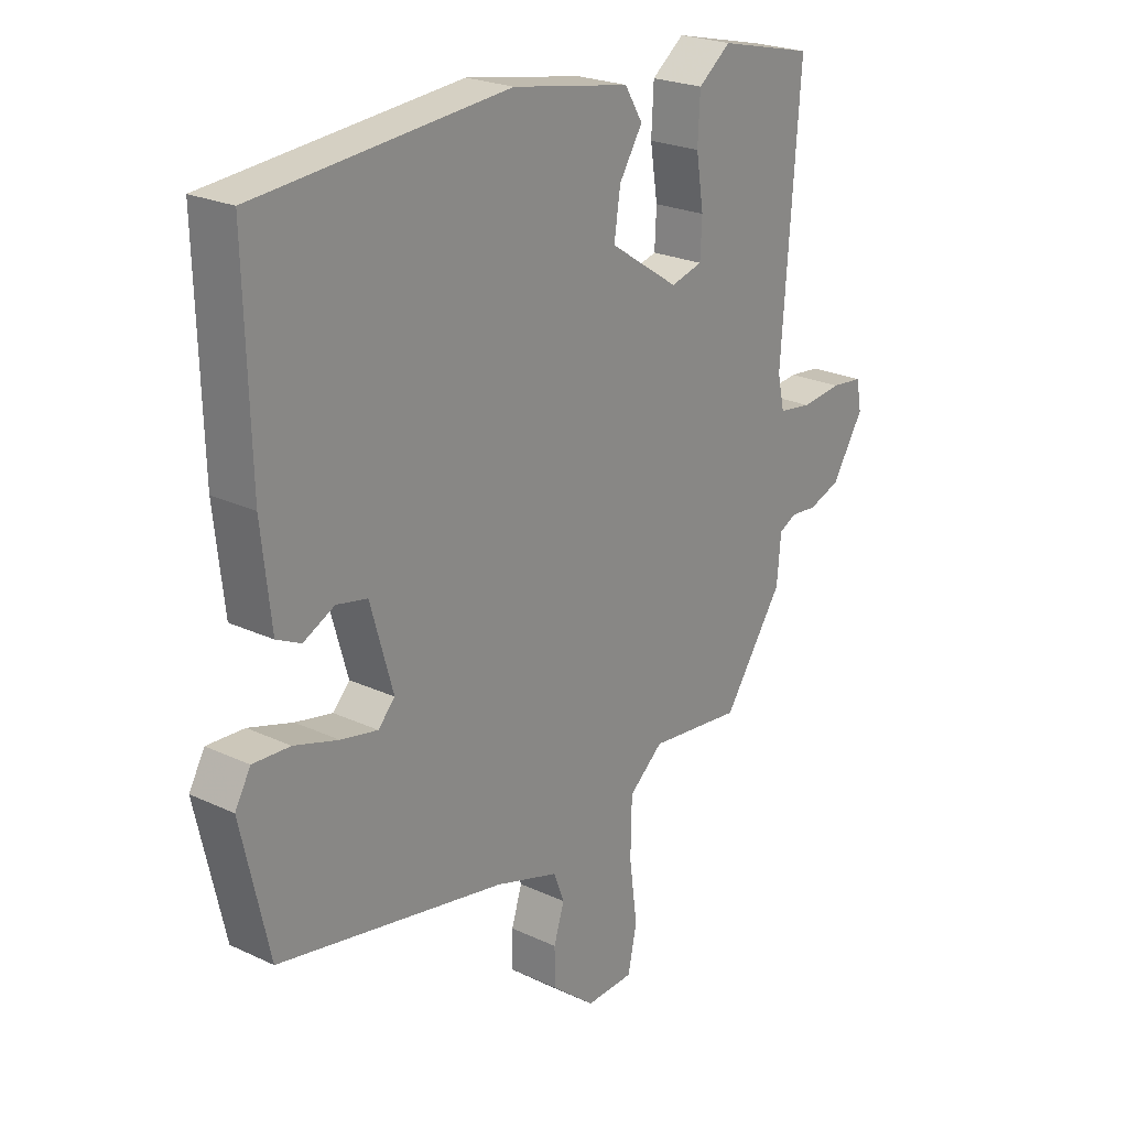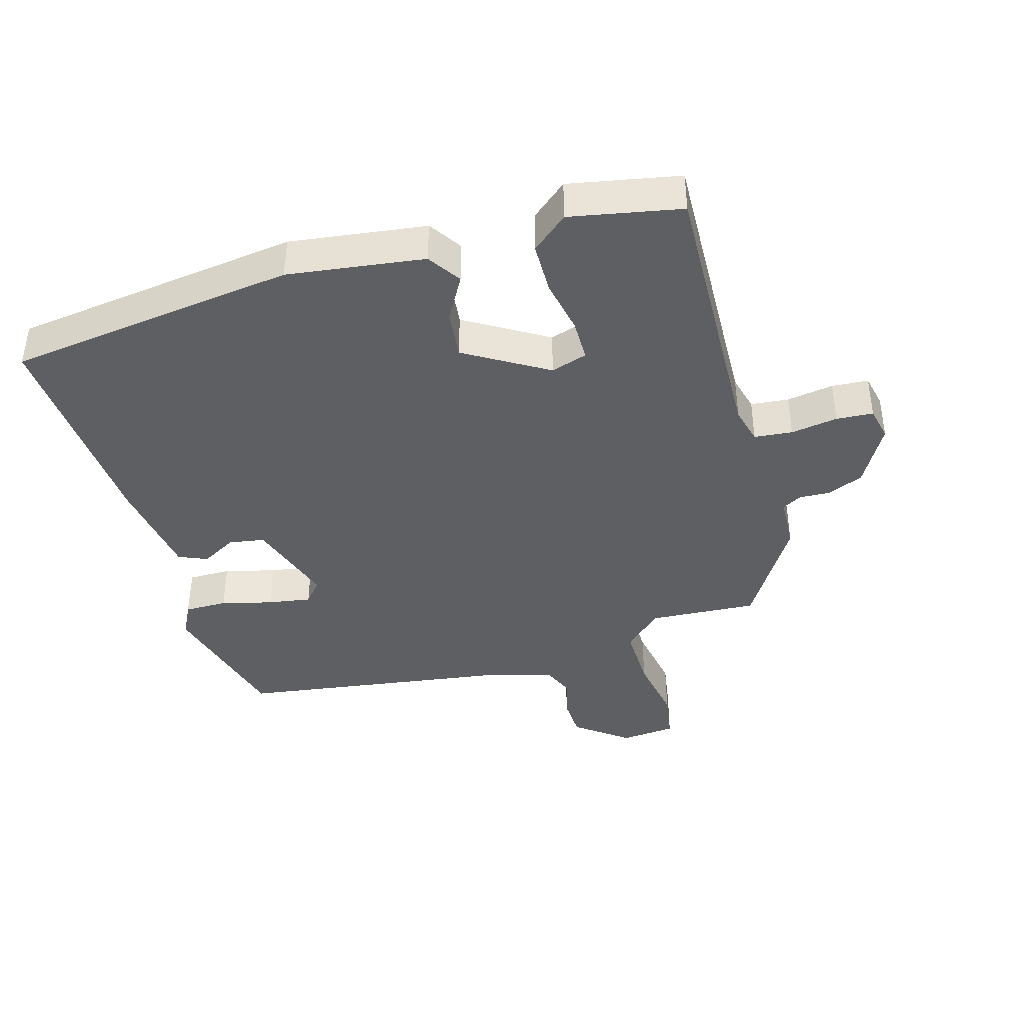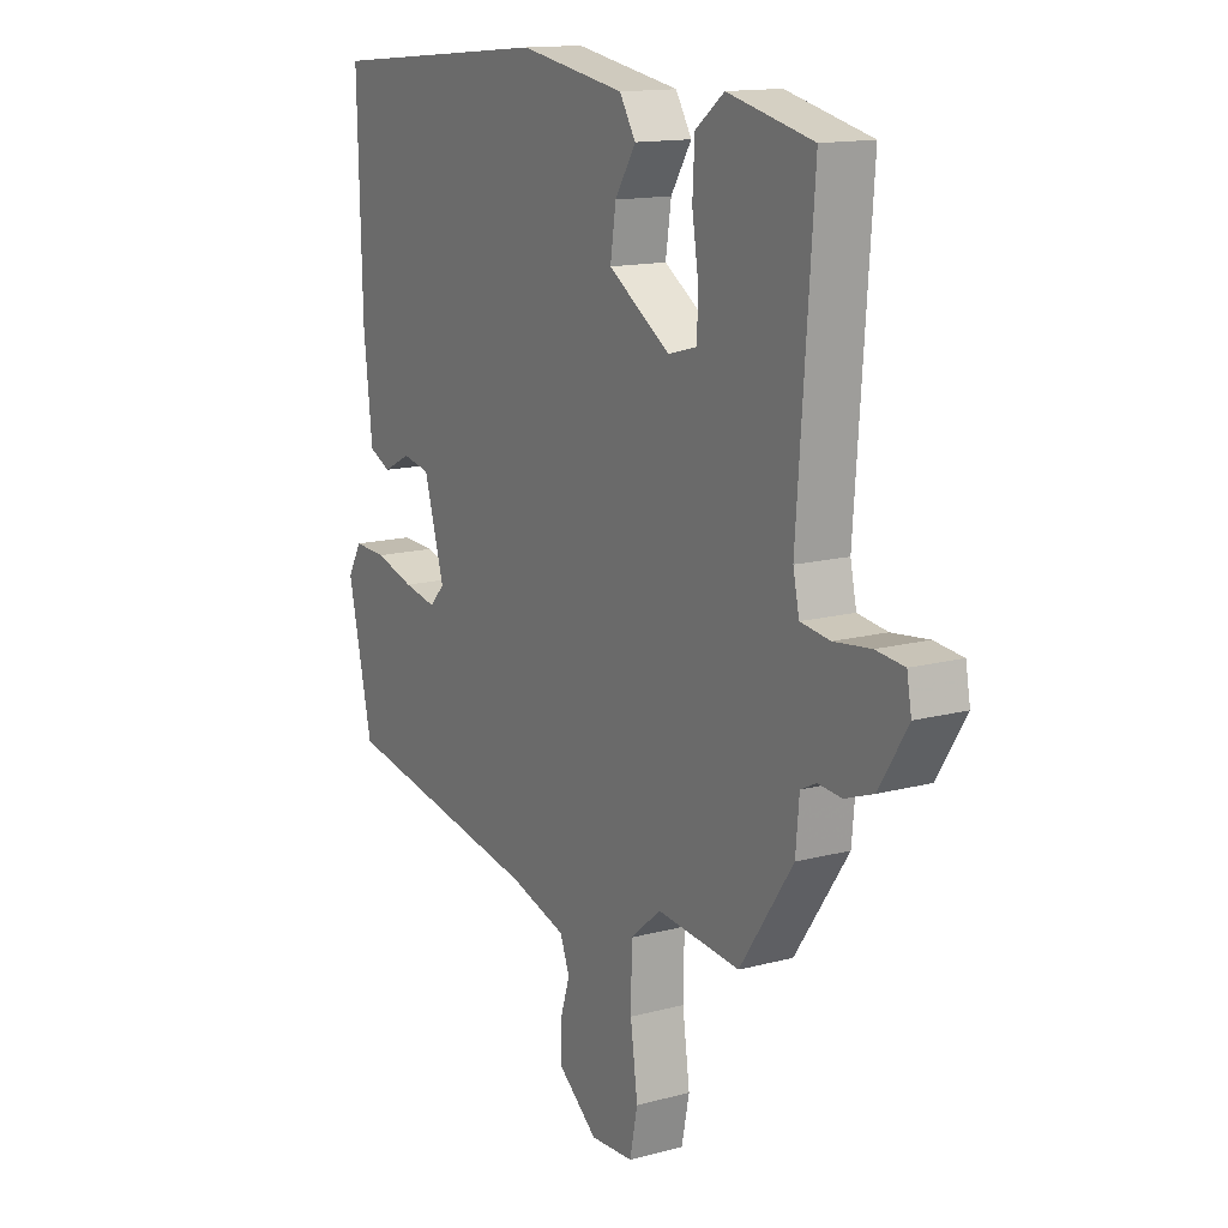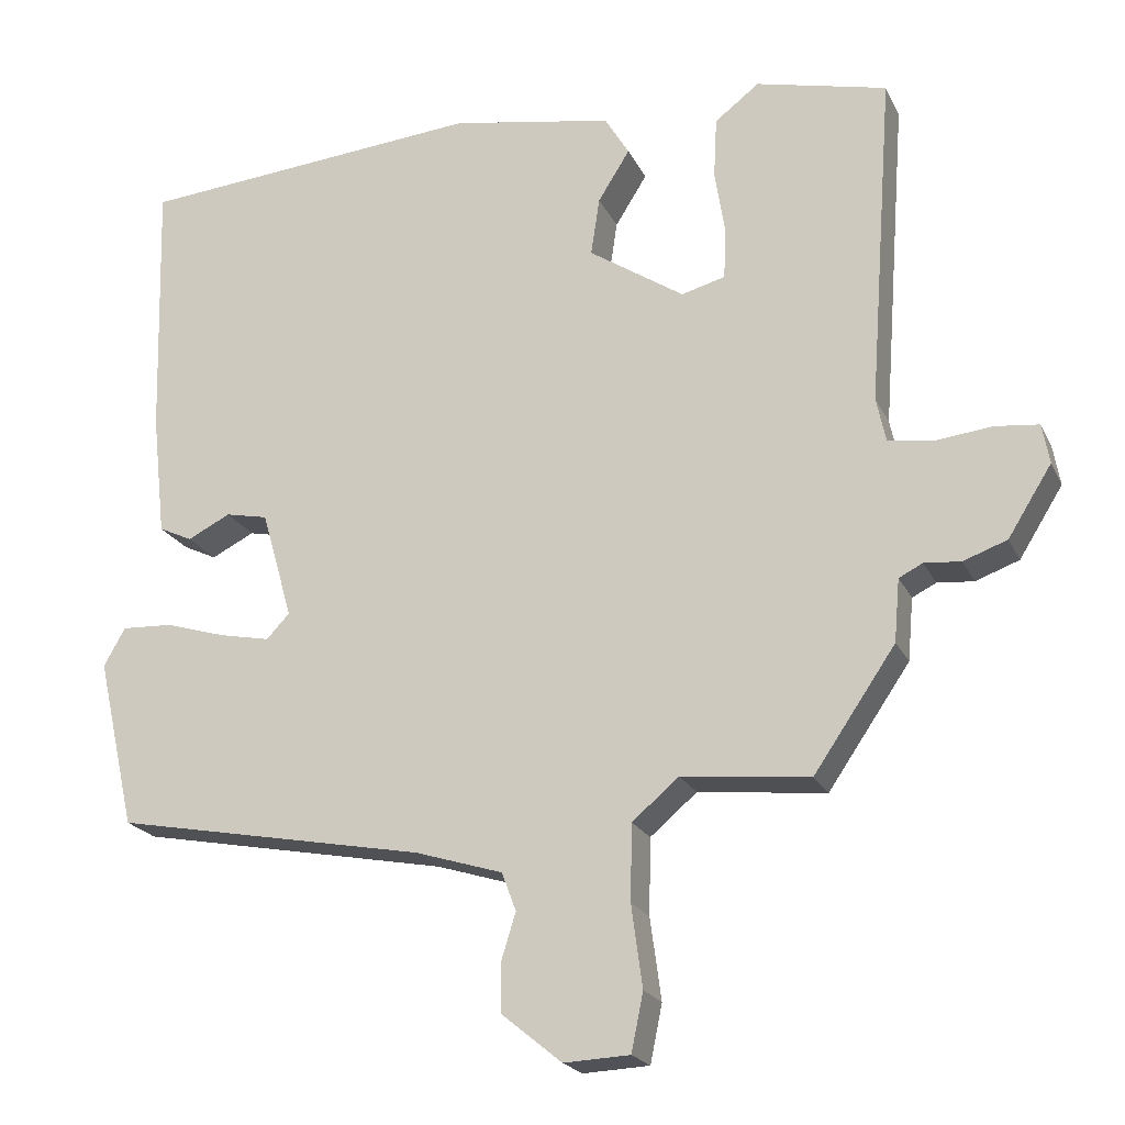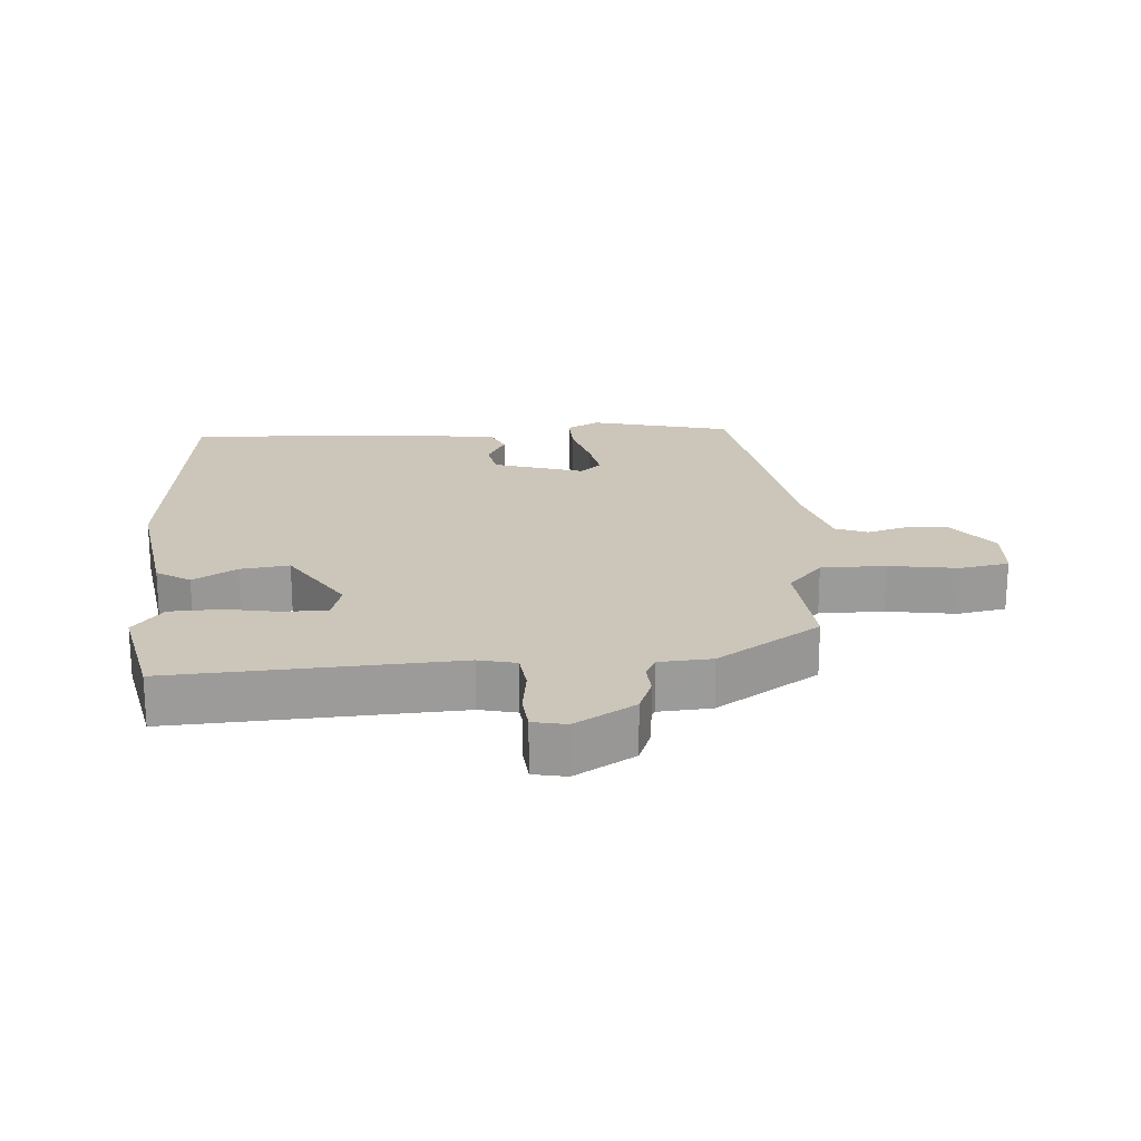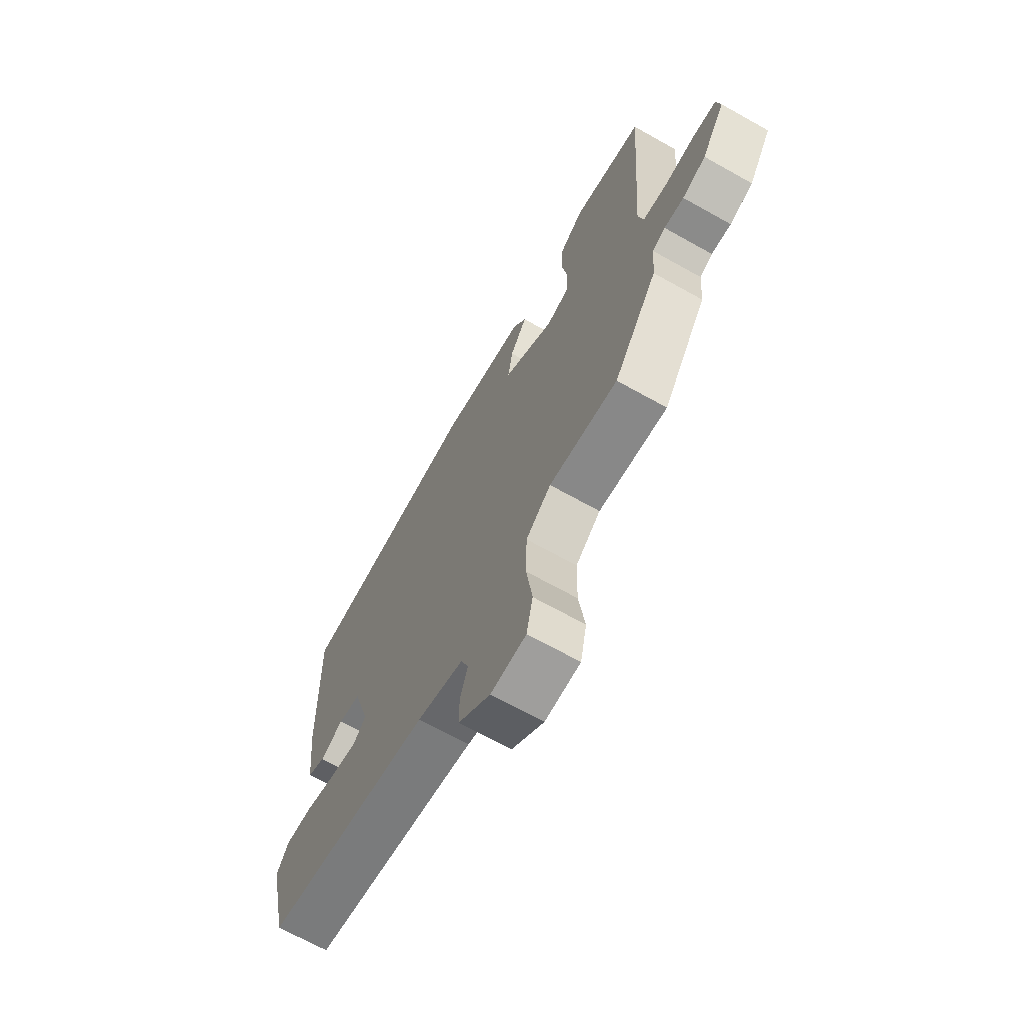
<metadata>
{"format":"obj","ext":"obj","renderer":"f3d","projection":"perspective","resolution":1024,"background":"white","views":[{"elev":23.3,"azim":-51.6,"up":"+Z"},{"elev":-41.0,"azim":18.4,"up":"+Y"},{"elev":14.0,"azim":59.3,"up":"+Z"},{"elev":-20.9,"azim":19.8,"up":"+Z"},{"elev":20.8,"azim":87.1,"up":"+Y"},{"elev":-68.4,"azim":60.7,"up":"+Z"}]}
</metadata>
<code>
v 0.514 0.07 0.413
v 0.483 0.07 -0.008
v 0.495 0.07 -0.064
v 0.552 0.07 -0.072
v 0.623 0.07 -0.064
v 0.678 0.07 -0.07
v 0.687 0.07 -0.12
v 0.632 0.07 -0.208
v 0.577 0.07 -0.228
v 0.531 0.07 -0.224
v 0.501 0.07 -0.239
v 0.494 0.07 -0.318
v 0.391 0.07 -0.469
v 0.23 0.07 -0.452
v 0.171 0.07 -0.502
v 0.169 0.07 -0.598
v 0.183 0.07 -0.701
v 0.168 0.07 -0.774
v 0.085 0.07 -0.778
v 0.009 0.07 -0.716
v 0.009 0.07 -0.654
v 0.027 0.07 -0.596
v 0.009 0.07 -0.548
v -0.101 0.07 -0.514
v -0.494 0.07 -0.44
v -0.542 0.07 -0.227
v -0.515 0.07 -0.179
v -0.451 0.07 -0.182
v -0.375 0.07 -0.205
v -0.311 0.07 -0.218
v -0.282 0.07 -0.187
v -0.321 0.07 -0.051
v -0.374 0.07 -0.04
v -0.428 0.07 -0.067
v -0.47 0.07 -0.047
v -0.487 0.07 0.107
v -0.496 0.07 0.437
v -0.06 0.07 0.475
v 0.144 0.07 0.439
v 0.175 0.07 0.388
v 0.135 0.07 0.324
v 0.124 0.07 0.251
v 0.244 0.07 0.172
v 0.299 0.07 0.187
v 0.302 0.07 0.249
v 0.289 0.07 0.332
v 0.293 0.07 0.409
v 0.349 0.07 0.452
v 0.514 0 0.413
v 0.483 0 -0.008
v 0.495 0 -0.064
v 0.552 0 -0.072
v 0.623 0 -0.064
v 0.678 0 -0.07
v 0.687 0 -0.12
v 0.632 0 -0.208
v 0.577 0 -0.228
v 0.531 0 -0.224
v 0.501 0 -0.239
v 0.494 0 -0.318
v 0.391 0 -0.469
v 0.23 0 -0.452
v 0.171 0 -0.502
v 0.169 0 -0.598
v 0.183 0 -0.701
v 0.168 0 -0.774
v 0.085 0 -0.778
v 0.009 0 -0.716
v 0.009 0 -0.654
v 0.027 0 -0.596
v 0.009 0 -0.548
v -0.101 0 -0.514
v -0.494 0 -0.44
v -0.542 0 -0.227
v -0.515 0 -0.179
v -0.451 0 -0.182
v -0.375 0 -0.205
v -0.311 0 -0.218
v -0.282 0 -0.187
v -0.321 0 -0.051
v -0.374 0 -0.04
v -0.428 0 -0.067
v -0.47 0 -0.047
v -0.487 0 0.107
v -0.496 0 0.437
v -0.06 0 0.475
v 0.144 0 0.439
v 0.175 0 0.388
v 0.135 0 0.324
v 0.124 0 0.251
v 0.244 0 0.172
v 0.299 0 0.187
v 0.302 0 0.249
v 0.289 0 0.332
v 0.293 0 0.409
v 0.349 0 0.452
f 48 1 2
f 47 48 2
f 46 47 2
f 45 46 2
f 44 45 2 3
f 43 44 3
f 42 43 3
f 39 40 41
f 38 39 41
f 37 38 41
f 36 37 41
f 35 36 41
f 34 35 41
f 33 34 41
f 32 33 41 42
f 31 32 42 3
f 27 28 29
f 26 27 29
f 25 26 29
f 24 25 29
f 23 24 29 30
f 20 21 22
f 19 20 22
f 18 19 22
f 17 18 22
f 16 17 22
f 15 16 22 23
f 31 3 4
f 30 31 4
f 23 30 4
f 15 23 4
f 14 15 4
f 8 9 10
f 7 8 10
f 6 7 10
f 5 6 10
f 4 5 10
f 4 10 11
f 14 4 11
f 11 12 13 14
f 50 49 96
f 50 96 95
f 50 95 94
f 50 94 93
f 51 50 93 92
f 51 92 91
f 51 91 90
f 89 88 87
f 89 87 86
f 89 86 85
f 89 85 84
f 89 84 83
f 89 83 82
f 89 82 81
f 90 89 81 80
f 51 90 80 79
f 77 76 75
f 77 75 74
f 77 74 73
f 77 73 72
f 78 77 72 71
f 70 69 68
f 70 68 67
f 70 67 66
f 70 66 65
f 70 65 64
f 71 70 64 63
f 52 51 79
f 52 79 78
f 52 78 71
f 52 71 63
f 52 63 62
f 58 57 56
f 58 56 55
f 58 55 54
f 58 54 53
f 58 53 52
f 59 58 52
f 59 52 62
f 62 61 60 59
f 1 49 50 2
f 2 50 51 3
f 3 51 52 4
f 4 52 53 5
f 5 53 54 6
f 6 54 55 7
f 7 55 56 8
f 8 56 57 9
f 9 57 58 10
f 10 58 59 11
f 11 59 60 12
f 12 60 61 13
f 13 61 62 14
f 14 62 63 15
f 15 63 64 16
f 16 64 65 17
f 17 65 66 18
f 18 66 67 19
f 19 67 68 20
f 20 68 69 21
f 21 69 70 22
f 22 70 71 23
f 23 71 72 24
f 24 72 73 25
f 25 73 74 26
f 26 74 75 27
f 27 75 76 28
f 28 76 77 29
f 29 77 78 30
f 30 78 79 31
f 31 79 80 32
f 32 80 81 33
f 33 81 82 34
f 34 82 83 35
f 35 83 84 36
f 36 84 85 37
f 37 85 86 38
f 38 86 87 39
f 39 87 88 40
f 40 88 89 41
f 41 89 90 42
f 42 90 91 43
f 43 91 92 44
f 44 92 93 45
f 45 93 94 46
f 46 94 95 47
f 47 95 96 48
f 48 96 49 1

</code>
